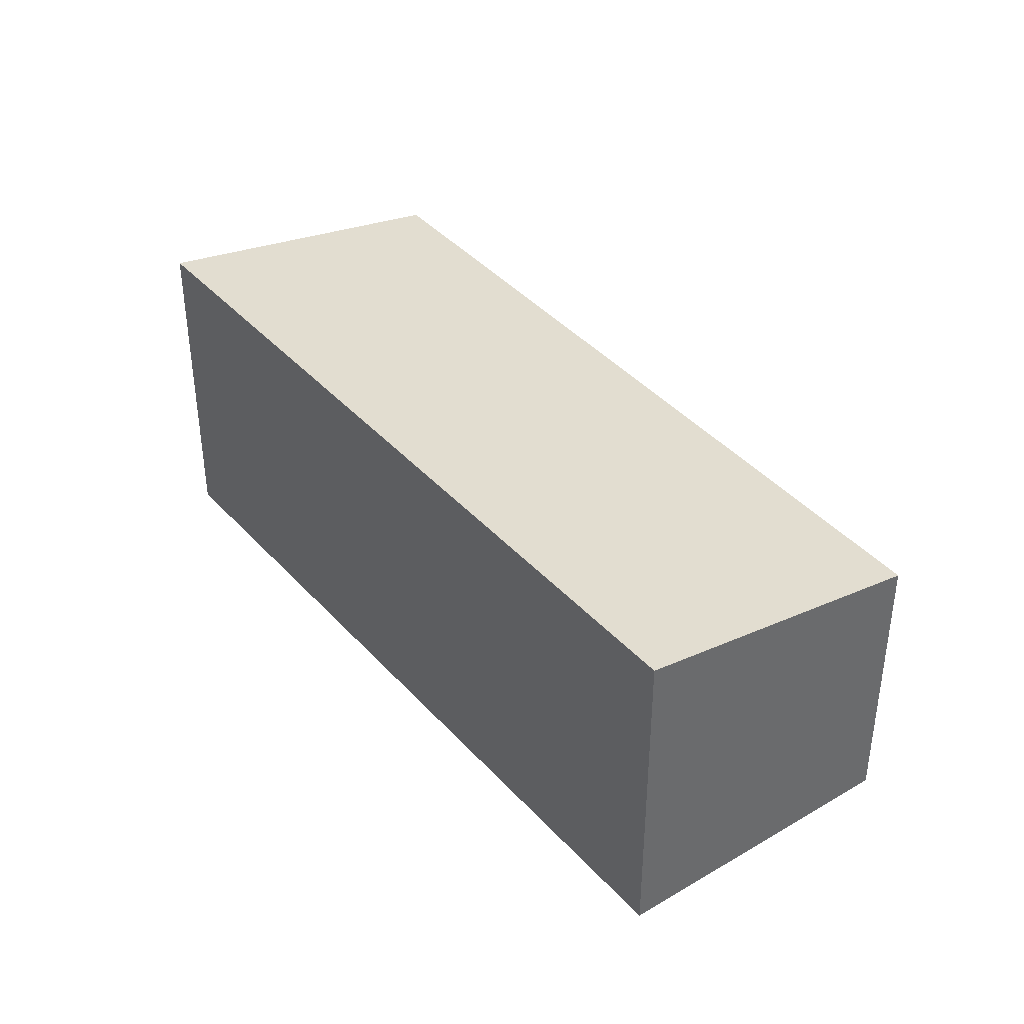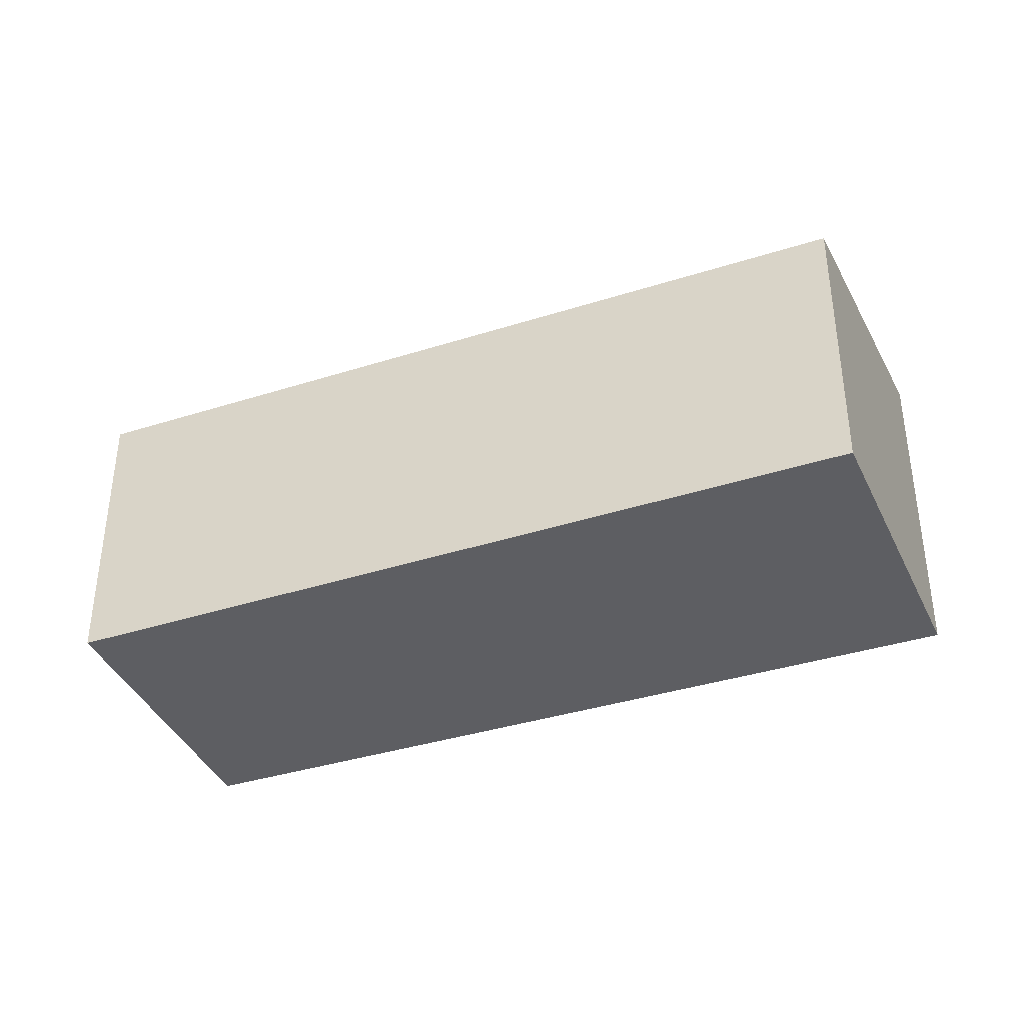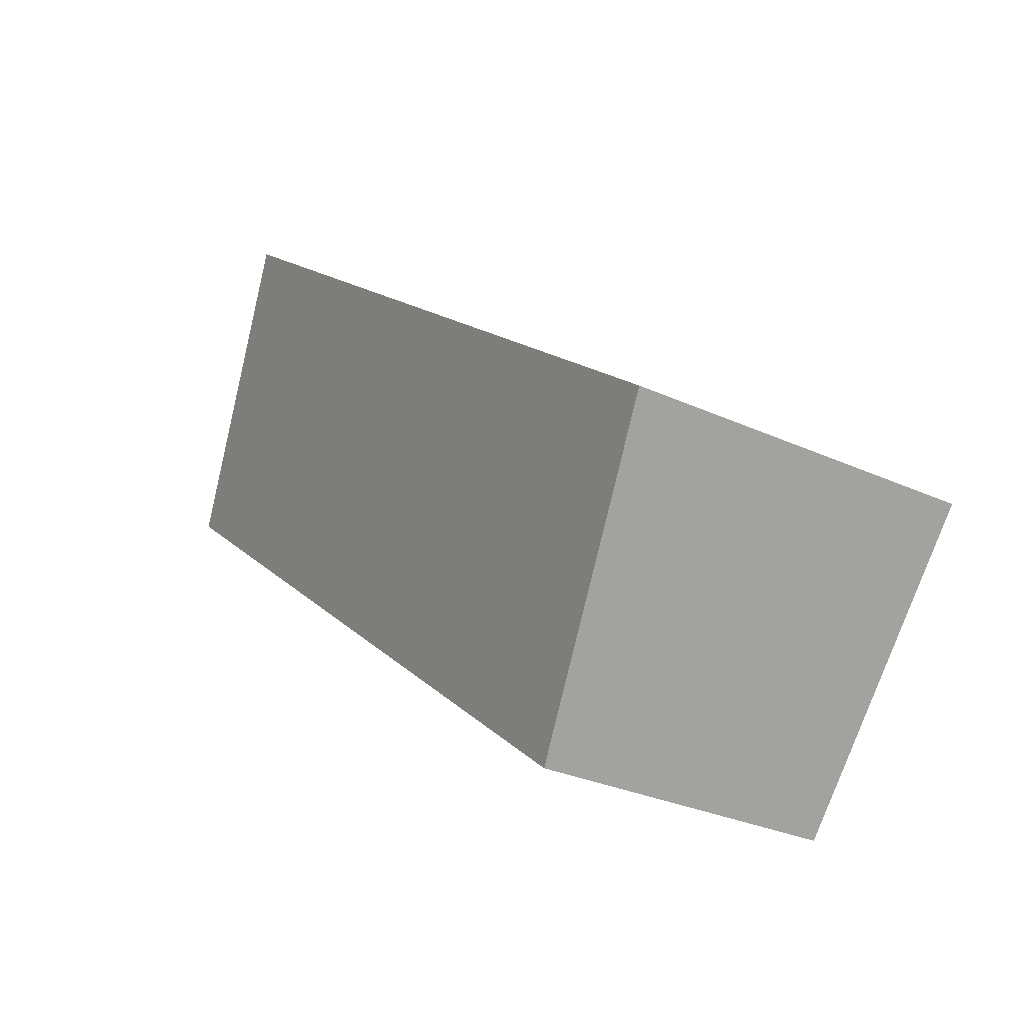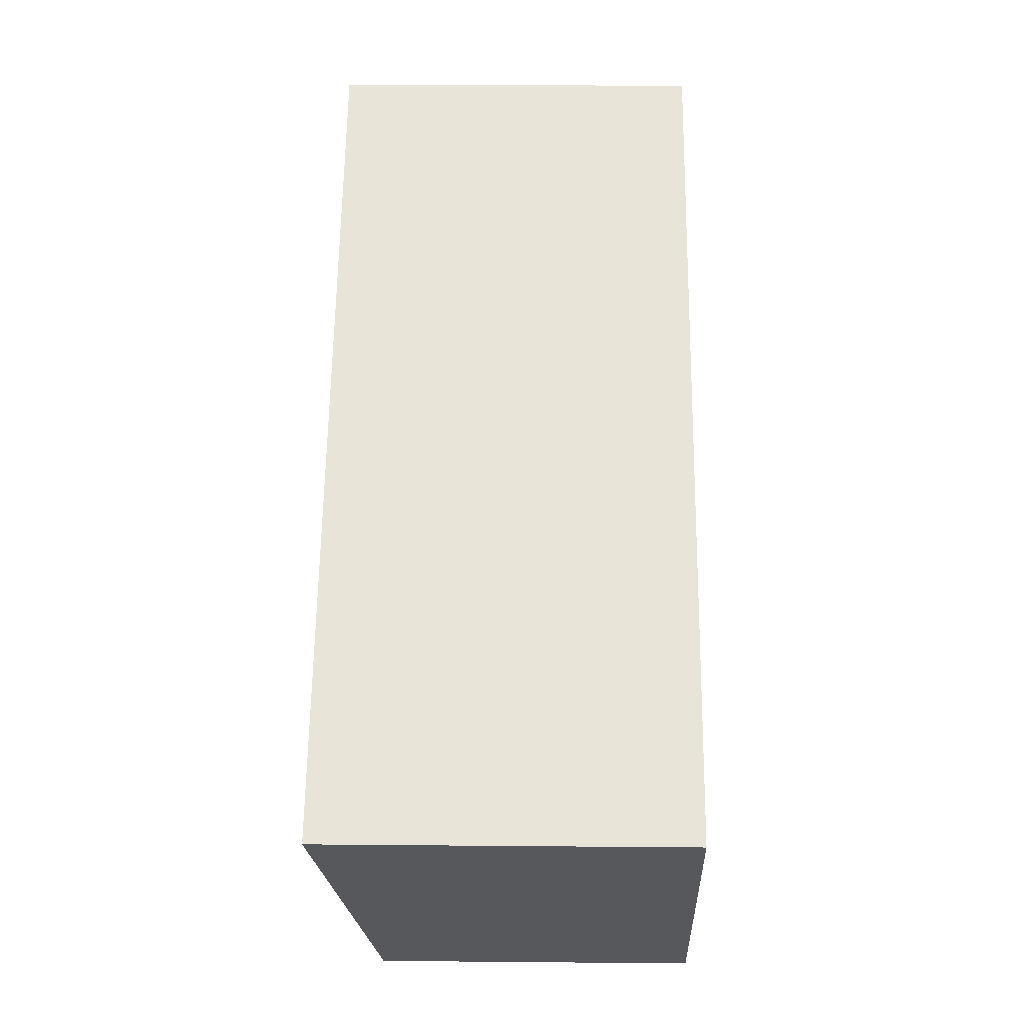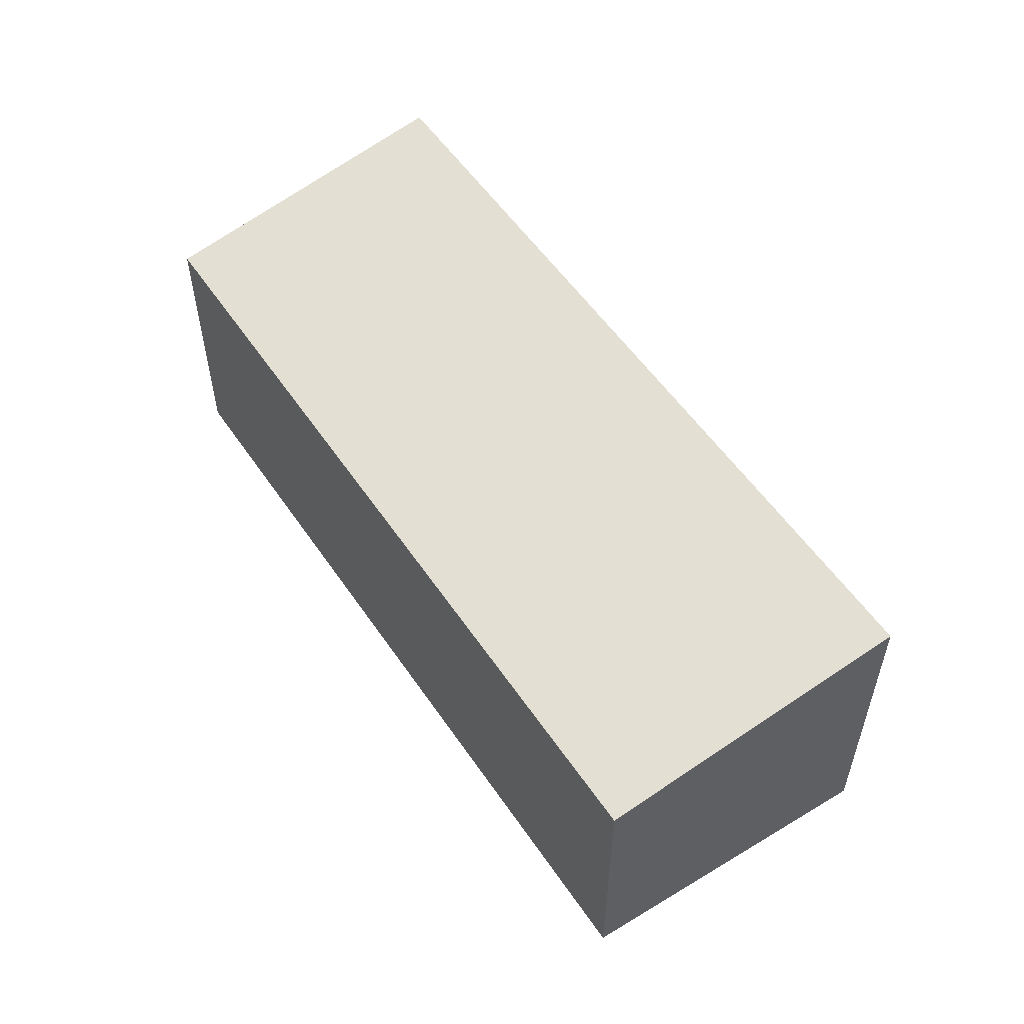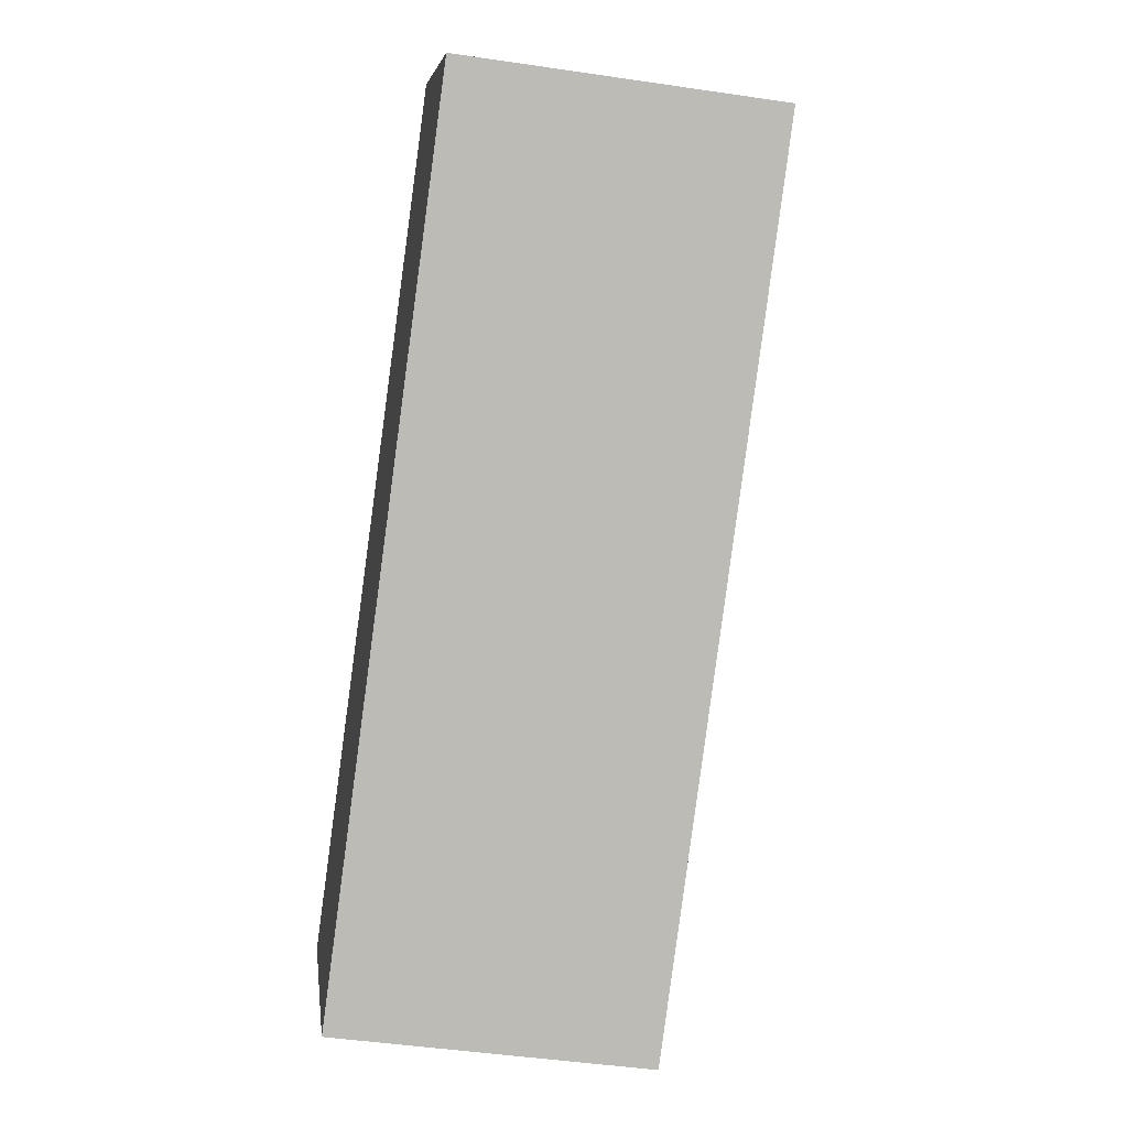
<metadata>
{"format":"obj","ext":"obj","renderer":"f3d","projection":"perspective","resolution":1024,"background":"white","views":[{"elev":39.9,"azim":14.8,"up":"+Y"},{"elev":-39.0,"azim":163.3,"up":"+Y"},{"elev":-29.0,"azim":-124.5,"up":"+Z"},{"elev":21.6,"azim":-89.1,"up":"+Z"},{"elev":56.6,"azim":-162.4,"up":"+Y"},{"elev":-45.5,"azim":80.3,"up":"+Z"}]}
</metadata>
<code>
v  4.07 5.756 -4.855
v  13.04 6.749 10.14
v  16.91 5.787 5.376
v  0.397 6.652 -0.473
v  0 6.749 4.133e-16
v  16.91 -3.292e-16 5.376
v  4.07 2.973e-16 -4.855
v  0 0 0
v  0.397 2.896e-17 -0.473
v  13.04 -6.212e-16 10.14
g defaultobject
f 1 2 3
f 2 1 4
f 2 4 5
f 6 1 3
f 1 6 7
f 7 4 1
f 4 7 5
f 5 7 8
f 8 7 9
f 8 2 5
f 2 8 10
f 10 3 2
f 3 10 6
f 10 7 6
f 7 10 9
f 9 10 8

</code>
